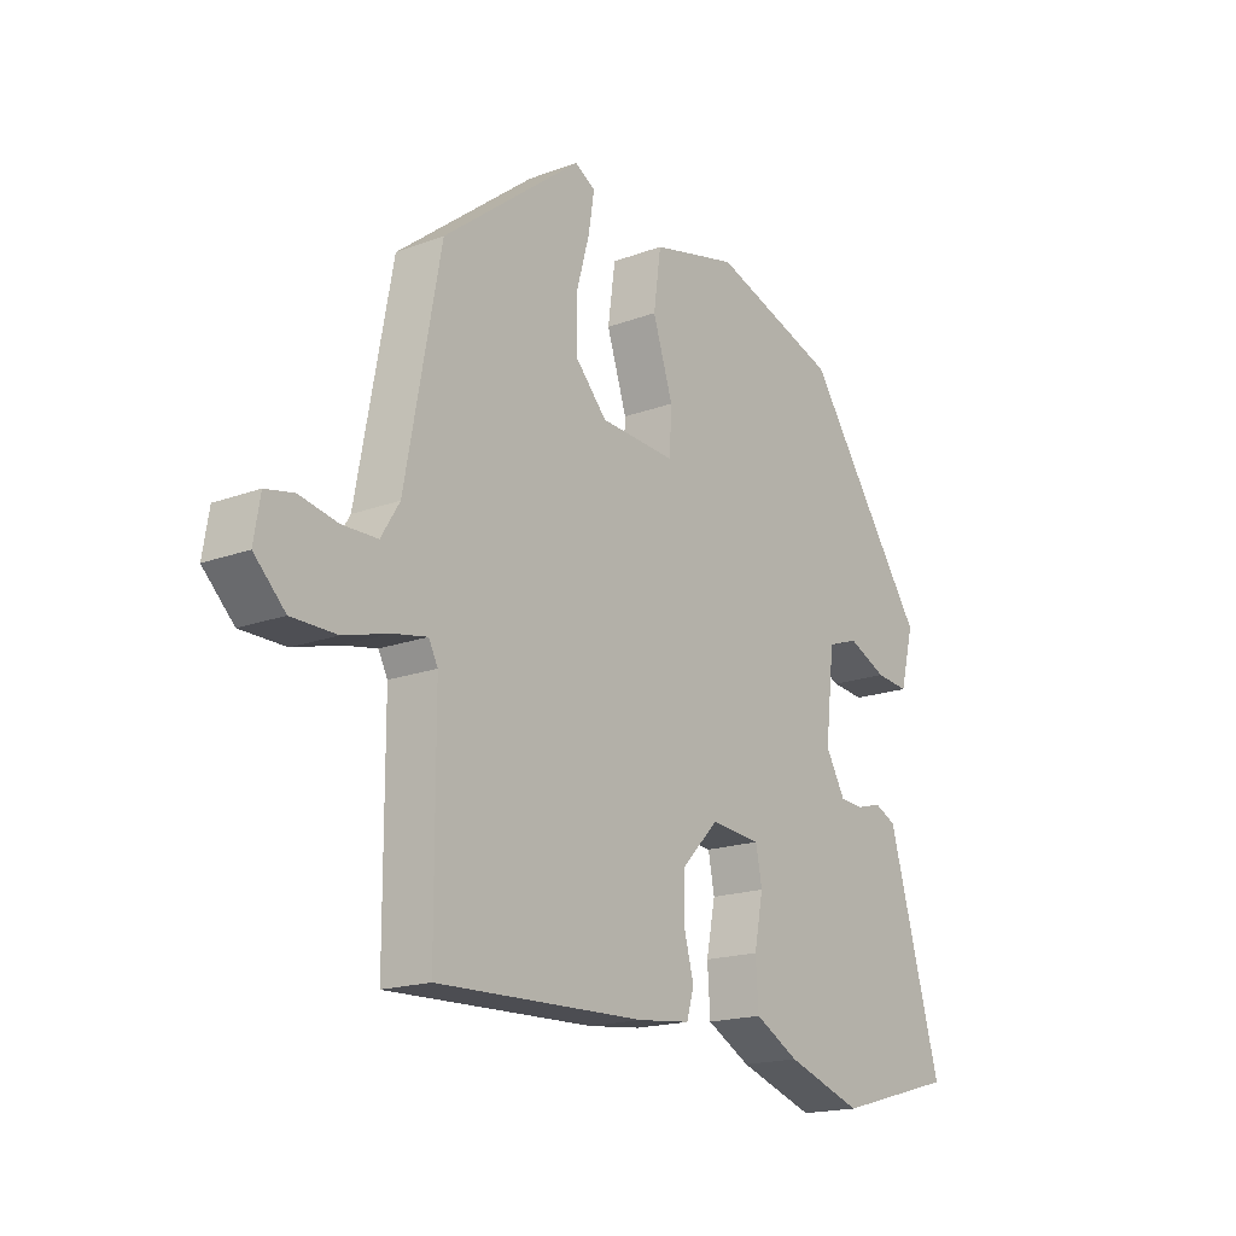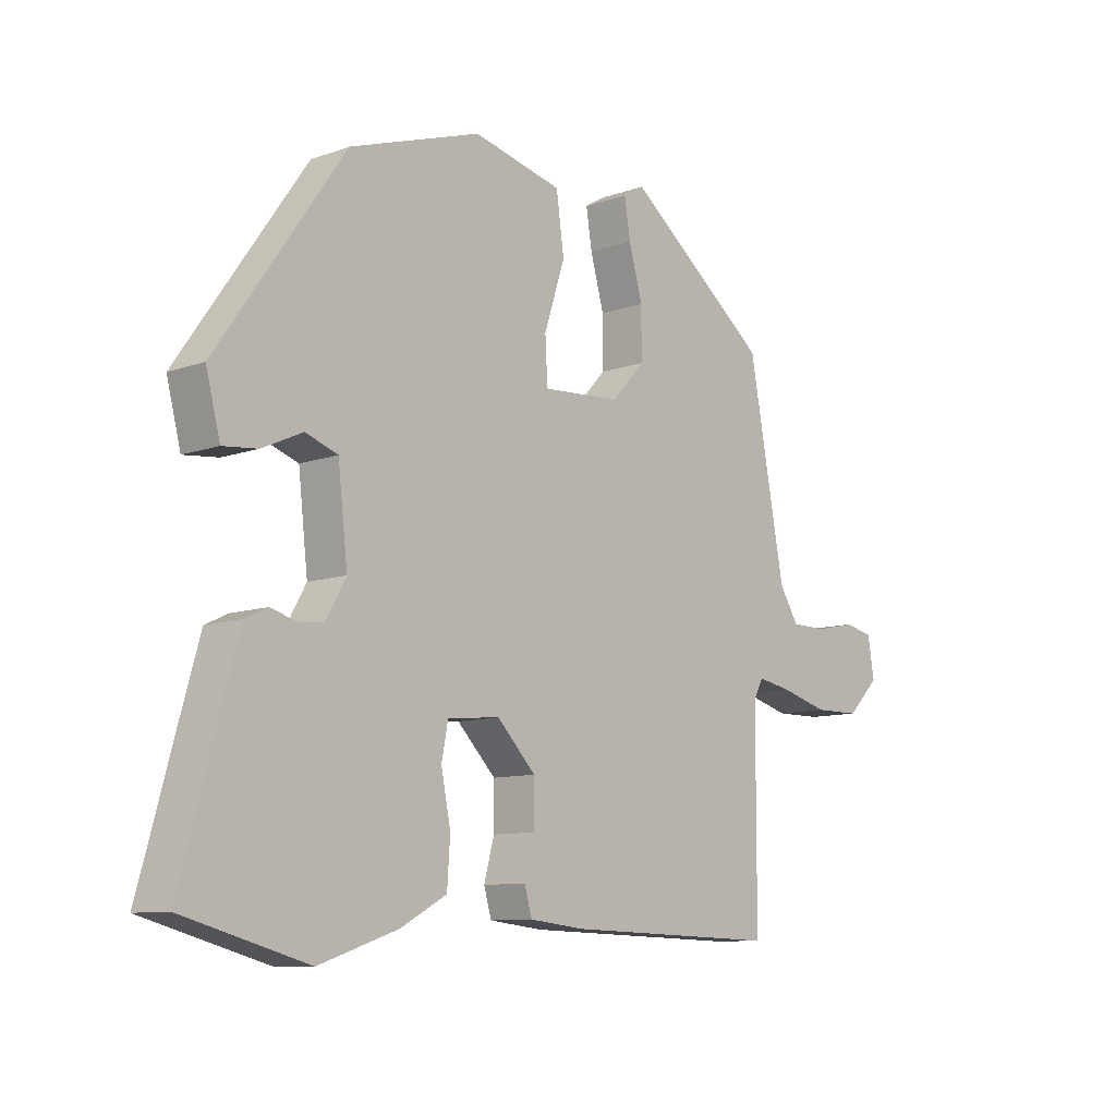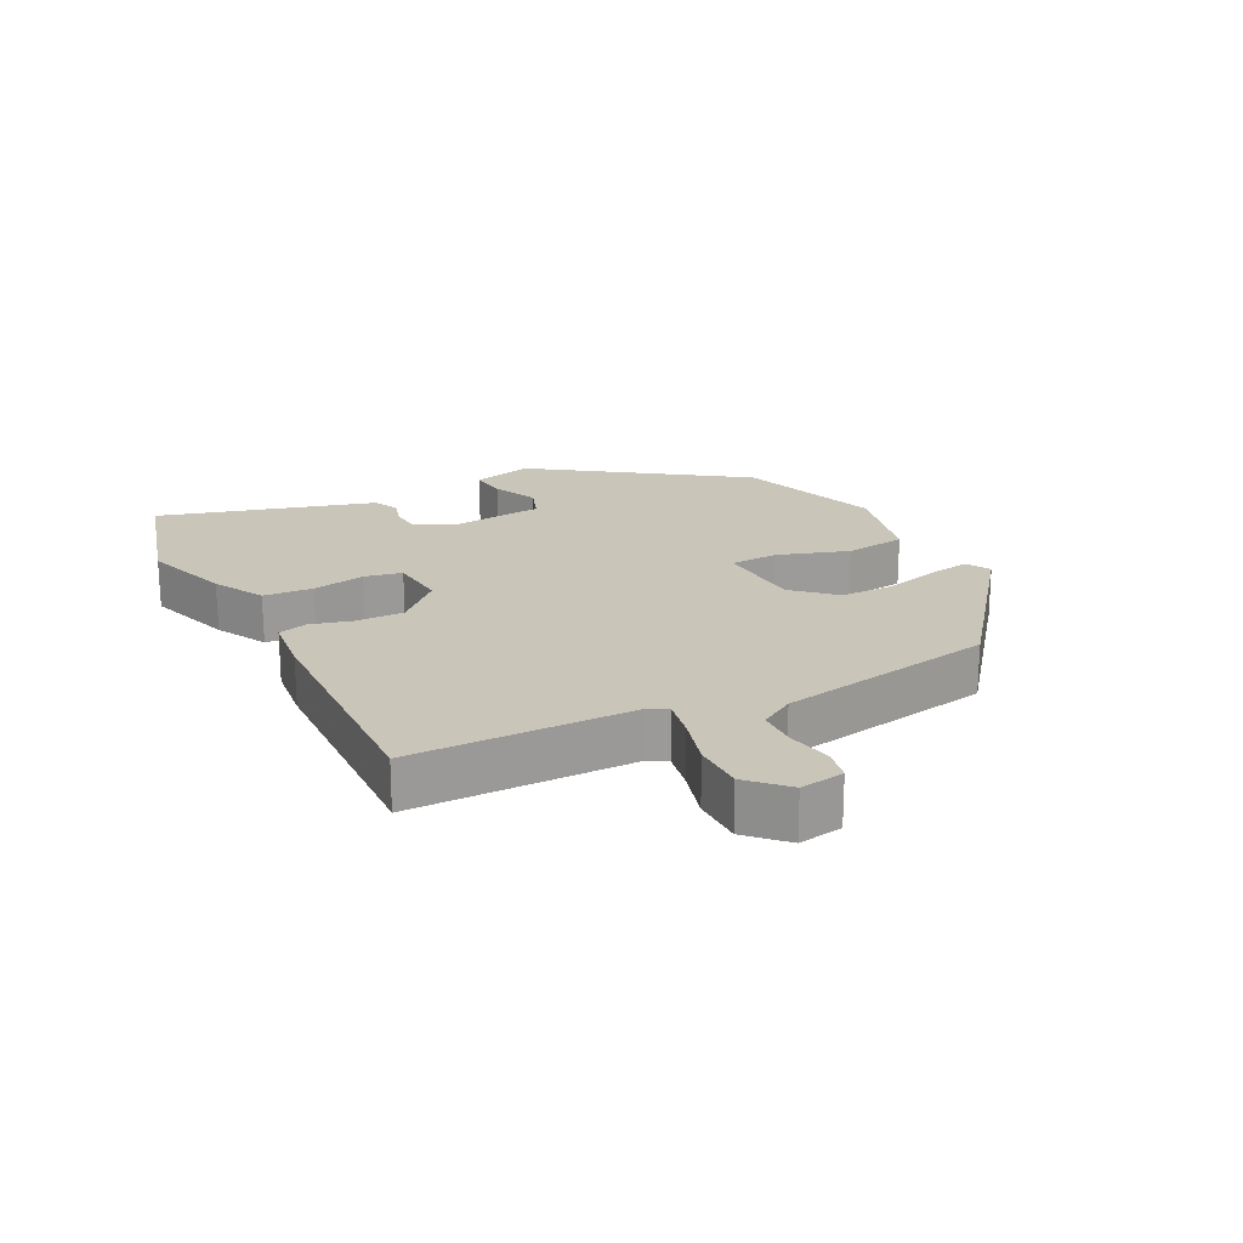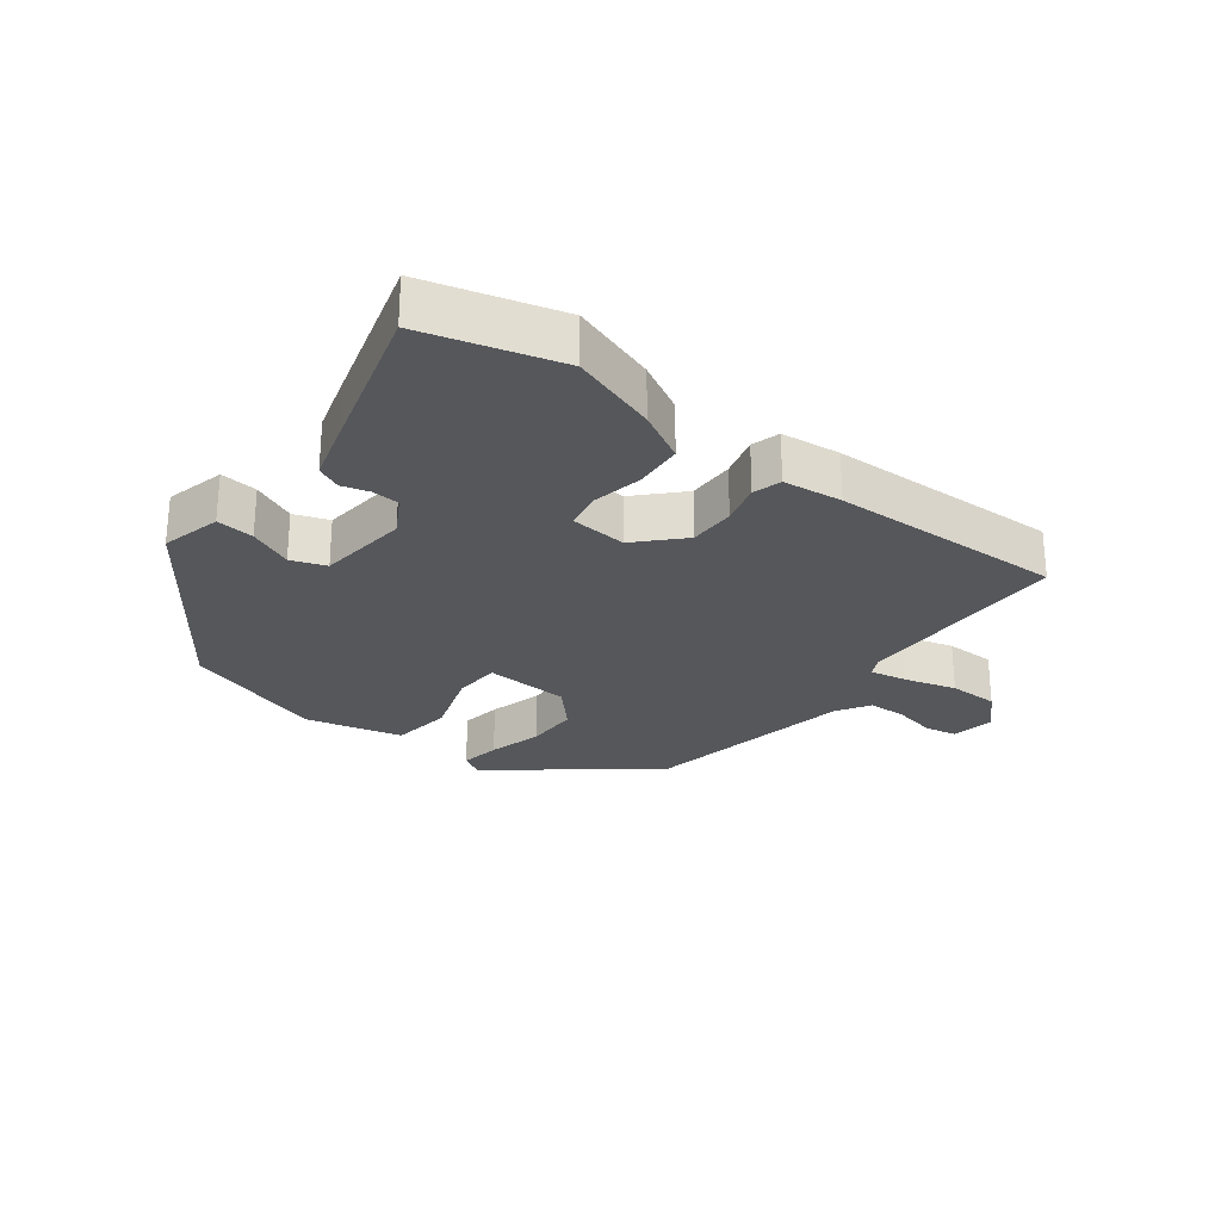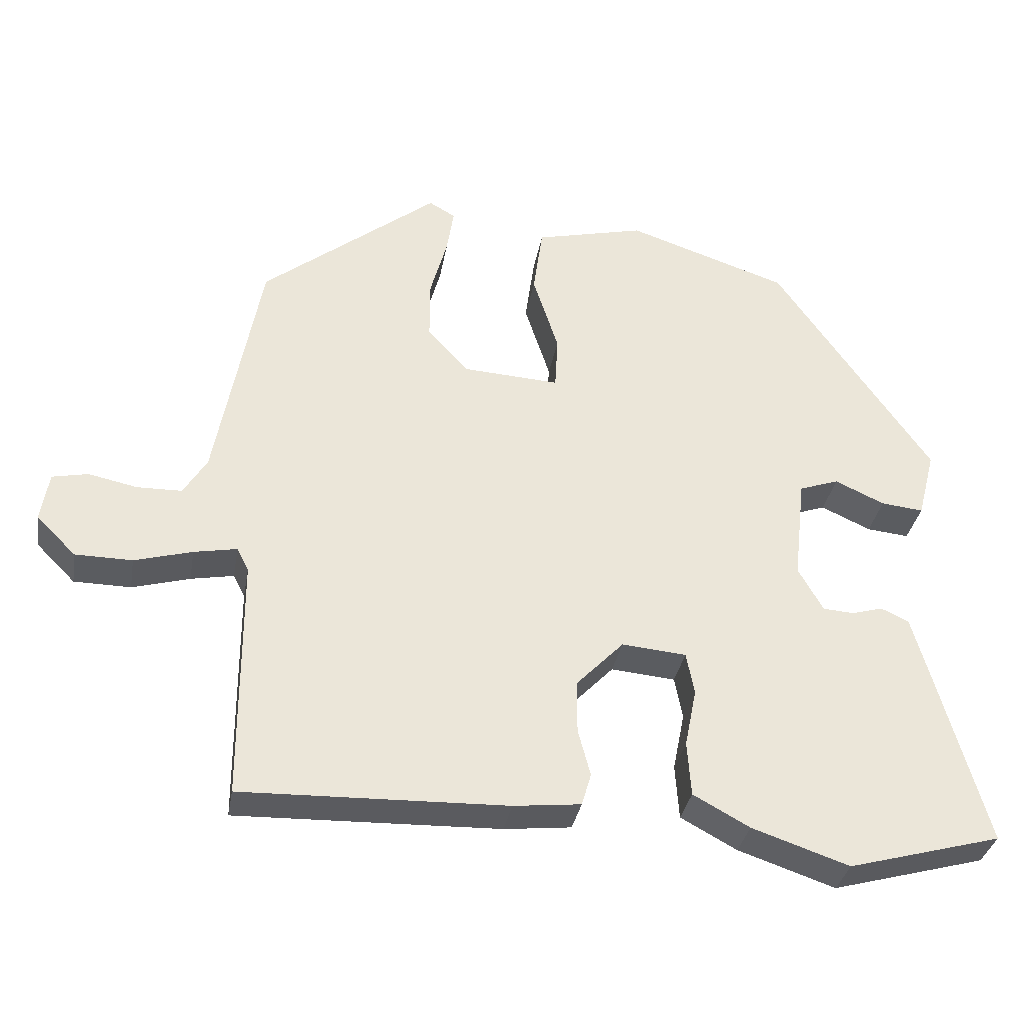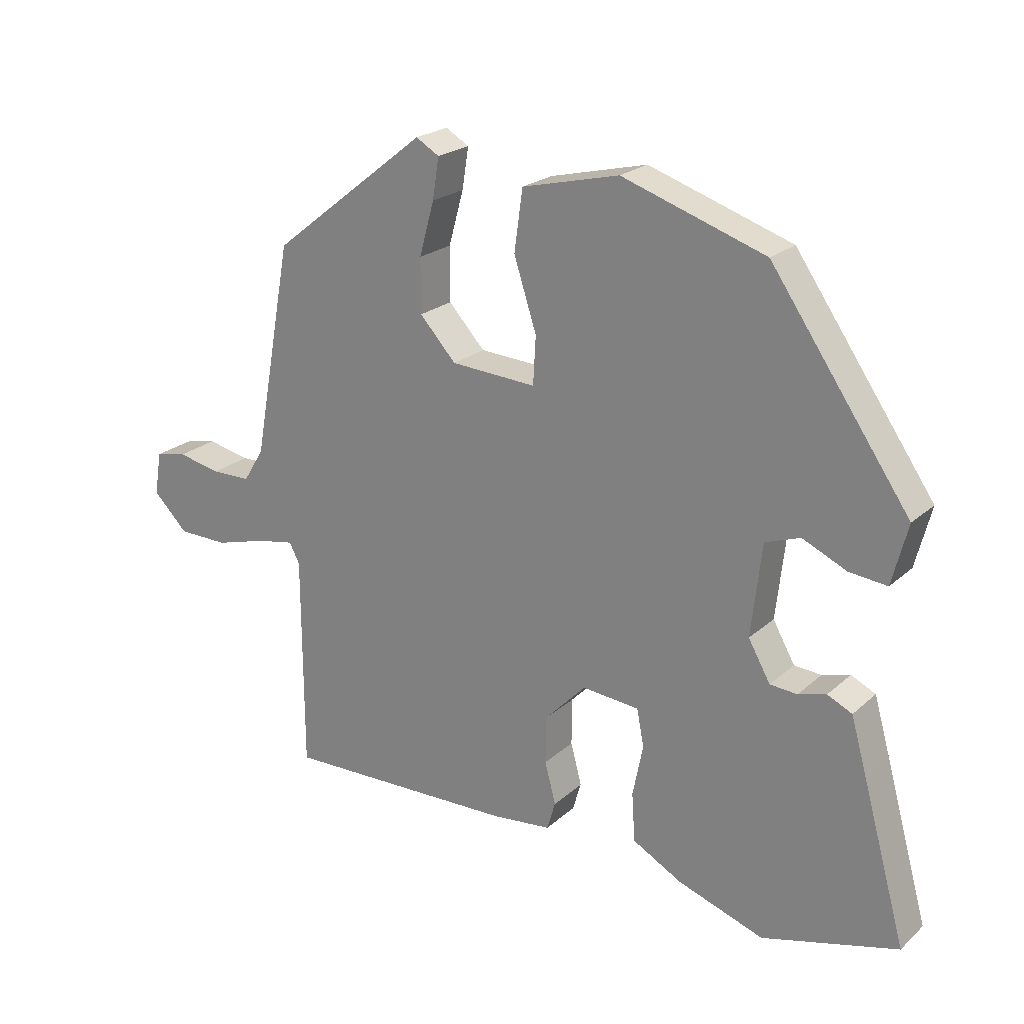
<metadata>
{"format":"obj","ext":"obj","renderer":"f3d","projection":"perspective","resolution":1024,"background":"white","views":[{"elev":-17.7,"azim":-53.7,"up":"+Z"},{"elev":-9.8,"azim":132.5,"up":"+Z"},{"elev":20.6,"azim":-116.9,"up":"+Y"},{"elev":-26.7,"azim":142.9,"up":"+Y"},{"elev":-33.5,"azim":-9.8,"up":"+Z"},{"elev":22.2,"azim":34.1,"up":"+Z"}]}
</metadata>
<code>
v -0.458 0.07 0.334
v -0.217 0.07 0.523
v -0.181 0.07 0.502
v -0.191 0.07 0.439
v -0.214 0.07 0.356
v -0.214 0.07 0.273
v -0.158 0.07 0.212
v -0.026 0.07 0.204
v -0.022 0.07 0.277
v -0.057 0.07 0.385
v -0.044 0.07 0.479
v 0.106 0.07 0.515
v 0.327 0.07 0.441
v 0.541 0.07 0.133
v 0.517 0.07 0.04
v 0.459 0.07 0.046
v 0.391 0.07 0.077
v 0.337 0.07 0.058
v 0.321 0.07 -0.084
v 0.355 0.07 -0.144
v 0.397 0.07 -0.147
v 0.44 0.07 -0.135
v 0.478 0.07 -0.153
v 0.503 0.07 -0.241
v 0.57 0.07 -0.481
v 0.361 0.07 -0.538
v 0.228 0.07 -0.493
v 0.151 0.07 -0.451
v 0.146 0.07 -0.376
v 0.162 0.07 -0.296
v 0.151 0.07 -0.239
v 0.063 0.07 -0.231
v -0.002 0.07 -0.298
v -0.002 0.07 -0.37
v 0.015 0.07 -0.434
v 0.002 0.07 -0.478
v -0.09 0.07 -0.488
v -0.452 0.07 -0.498
v -0.453 0.07 -0.165
v -0.469 0.07 -0.134
v -0.528 0.07 -0.145
v -0.607 0.07 -0.167
v -0.685 0.07 -0.166
v -0.739 0.07 -0.112
v -0.728 0.07 -0.045
v -0.679 0.07 -0.035
v -0.612 0.07 -0.049
v -0.551 0.07 -0.048
v -0.519 0.07 0.004
v -0.458 0 0.334
v -0.217 0 0.523
v -0.181 0 0.502
v -0.191 0 0.439
v -0.214 0 0.356
v -0.214 0 0.273
v -0.158 0 0.212
v -0.026 0 0.204
v -0.022 0 0.277
v -0.057 0 0.385
v -0.044 0 0.479
v 0.106 0 0.515
v 0.327 0 0.441
v 0.541 0 0.133
v 0.517 0 0.04
v 0.459 0 0.046
v 0.391 0 0.077
v 0.337 0 0.058
v 0.321 0 -0.084
v 0.355 0 -0.144
v 0.397 0 -0.147
v 0.44 0 -0.135
v 0.478 0 -0.153
v 0.503 0 -0.241
v 0.57 0 -0.481
v 0.361 0 -0.538
v 0.228 0 -0.493
v 0.151 0 -0.451
v 0.146 0 -0.376
v 0.162 0 -0.296
v 0.151 0 -0.239
v 0.063 0 -0.231
v -0.002 0 -0.298
v -0.002 0 -0.37
v 0.015 0 -0.434
v 0.002 0 -0.478
v -0.09 0 -0.488
v -0.452 0 -0.498
v -0.453 0 -0.165
v -0.469 0 -0.134
v -0.528 0 -0.145
v -0.607 0 -0.167
v -0.685 0 -0.166
v -0.739 0 -0.112
v -0.728 0 -0.045
v -0.679 0 -0.035
v -0.612 0 -0.049
v -0.551 0 -0.048
v -0.519 0 0.004
f 45 46 47
f 44 45 47
f 43 44 47
f 42 43 47
f 41 42 47
f 40 41 47 48
f 37 38 39
f 36 37 39
f 35 36 39
f 34 35 39
f 33 34 39 40
f 40 48 49
f 33 40 49
f 32 33 49
f 28 29 30
f 27 28 30
f 26 27 30
f 25 26 30
f 24 25 30
f 23 24 30
f 22 23 30
f 21 22 30
f 20 21 30 31
f 32 49 1
f 31 32 1
f 20 31 1
f 19 20 1
f 15 16 17
f 14 15 17
f 13 14 17
f 12 13 17
f 11 12 17
f 10 11 17
f 9 10 17
f 8 9 17 18
f 3 4 5
f 2 3 5
f 1 2 5
f 1 5 6
f 7 8 18 19
f 7 19 1
f 1 6 7
f 96 95 94
f 96 94 93
f 96 93 92
f 96 92 91
f 96 91 90
f 97 96 90 89
f 88 87 86
f 88 86 85
f 88 85 84
f 88 84 83
f 89 88 83 82
f 98 97 89
f 98 89 82
f 98 82 81
f 79 78 77
f 79 77 76
f 79 76 75
f 79 75 74
f 79 74 73
f 79 73 72
f 79 72 71
f 79 71 70
f 80 79 70 69
f 50 98 81
f 50 81 80
f 50 80 69
f 50 69 68
f 66 65 64
f 66 64 63
f 66 63 62
f 66 62 61
f 66 61 60
f 66 60 59
f 66 59 58
f 67 66 58 57
f 54 53 52
f 54 52 51
f 54 51 50
f 55 54 50
f 68 67 57 56
f 50 68 56
f 56 55 50
f 1 50 51 2
f 2 51 52 3
f 3 52 53 4
f 4 53 54 5
f 5 54 55 6
f 6 55 56 7
f 7 56 57 8
f 8 57 58 9
f 9 58 59 10
f 10 59 60 11
f 11 60 61 12
f 12 61 62 13
f 13 62 63 14
f 14 63 64 15
f 15 64 65 16
f 16 65 66 17
f 17 66 67 18
f 18 67 68 19
f 19 68 69 20
f 20 69 70 21
f 21 70 71 22
f 22 71 72 23
f 23 72 73 24
f 24 73 74 25
f 25 74 75 26
f 26 75 76 27
f 27 76 77 28
f 28 77 78 29
f 29 78 79 30
f 30 79 80 31
f 31 80 81 32
f 32 81 82 33
f 33 82 83 34
f 34 83 84 35
f 35 84 85 36
f 36 85 86 37
f 37 86 87 38
f 38 87 88 39
f 39 88 89 40
f 40 89 90 41
f 41 90 91 42
f 42 91 92 43
f 43 92 93 44
f 44 93 94 45
f 45 94 95 46
f 46 95 96 47
f 47 96 97 48
f 48 97 98 49
f 49 98 50 1

</code>
